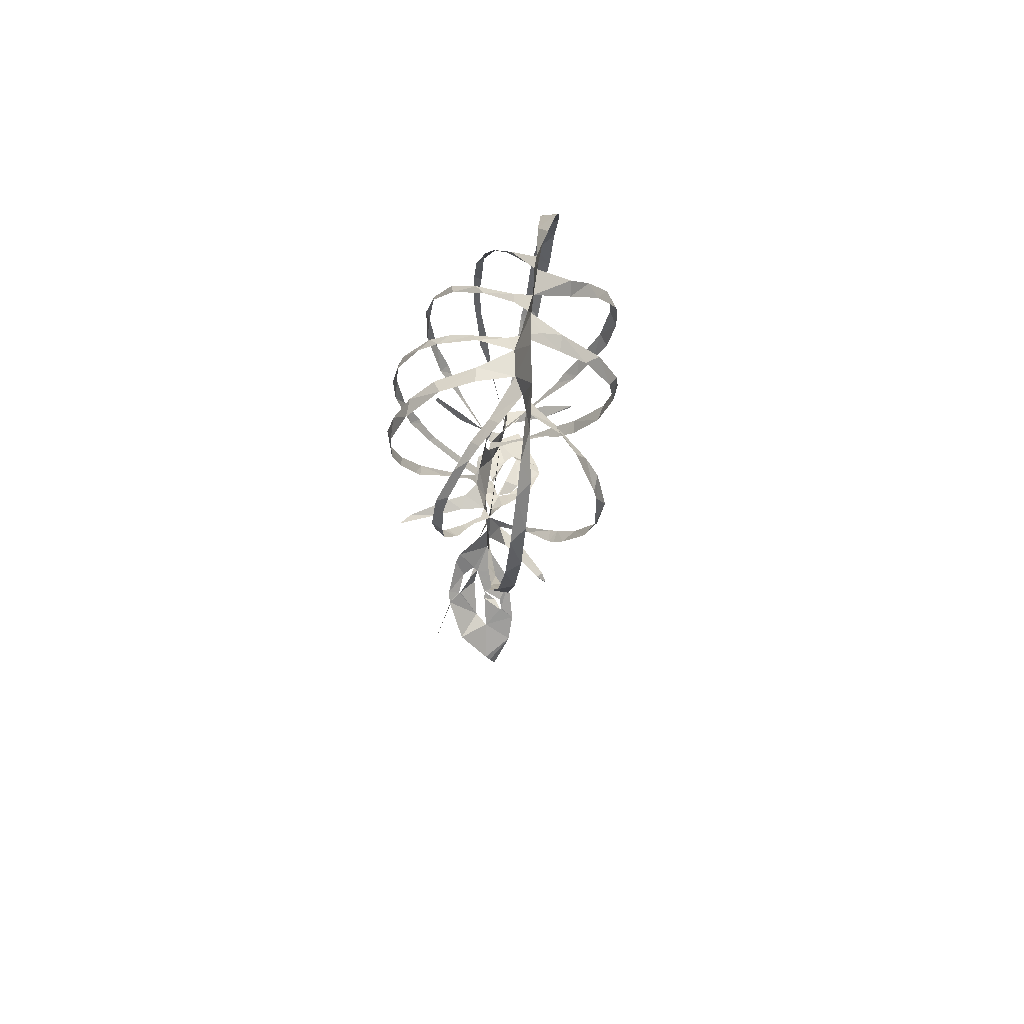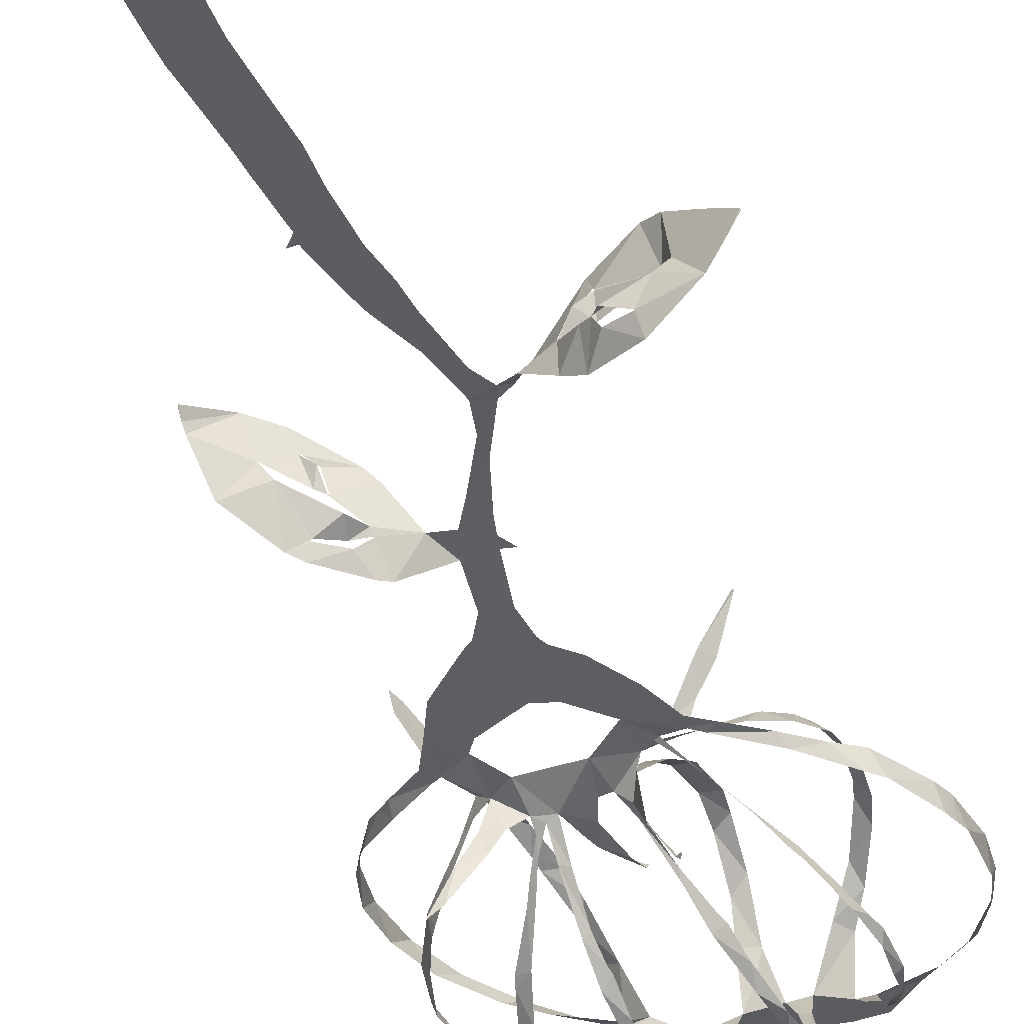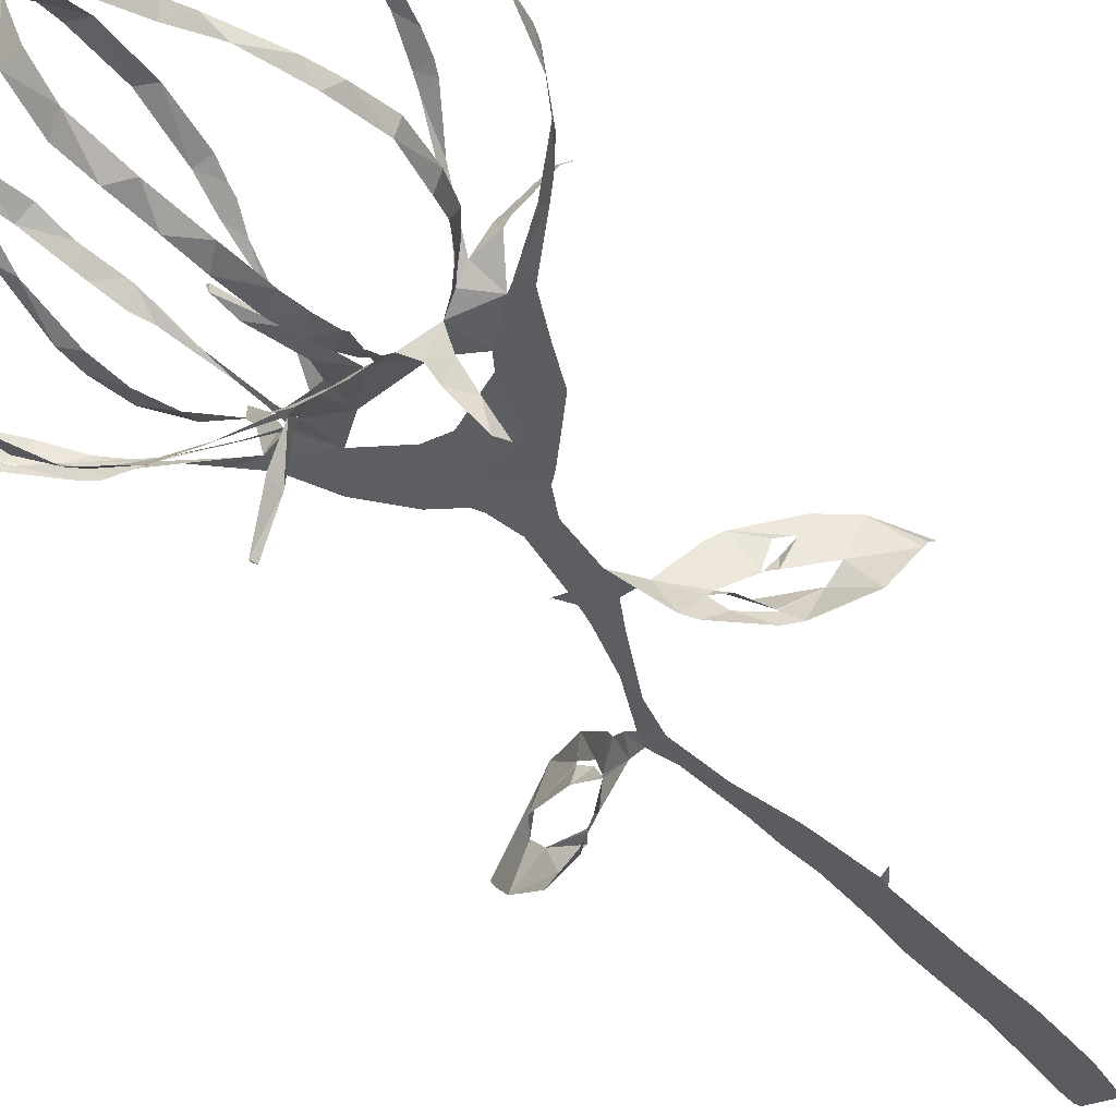
<metadata>
{"format":"obj","ext":"obj","renderer":"f3d","projection":"perspective","resolution":1024,"background":"white","views":[{"elev":70.9,"azim":-75.7,"up":"+Y"},{"elev":-44.9,"azim":16.1,"up":"+Z"},{"elev":-32.7,"azim":-147.3,"up":"+Z"}]}
</metadata>
<code>
v -19.5 15.44 7.41
v -19.11 14.21 7.252
v -16.9 9.436 5.923
v -15.64 7.631 4.997
v -14.53 6.268 4.523
v -11.26 2.493 3.078
v -9.897 -0.9403 2.491
v -8.441 -4.831 1.985
v -4.702 -9.565 1.153
v -3.803 -10.52 0.9643
v -2.655 -13.08 0.6639
v -2.315 -18.07 0.309
v -5.705 -20.25 -2.582
v -6.623 -21.01 -2.902
v -10.02 -23.66 -3.011
v -11.14 -24.51 -2.674
v -14.59 -27.37 -0.188
v -15.79 -29.85 3.385
v -15.91 -30.37 3.96
v -15.88 -31.16 4.429
v -15.85 -31.23 4.525
v -15.84 -31.23 4.57
v -12.95 -28.46 5.775
v -10.51 -26.58 5.652
v -6.827 -23.59 4.185
v -5.869 -22.77 3.389
v -3.688 -20.7 0.5155
v -1.609 -20.84 0.1103
v -0.2806 -23.67 -0.2781
v 1.993 -29.04 -1.031
v 2.513 -32.41 -1.625
v 1.312 -37.52 -2.617
v -0.4347 -42.03 -3.513
v -0.9396 -43.81 -3.84
v -2.099 -48.52 -4.657
v -2.156 -48.78 -4.682
v -3.025 -48.38 -4.306
v -3.034 -48.39 -4.285
v -2.124 -49.82 -4.854
v -2.824 -55.15 -5.729
v -3.018 -56.92 -6.01
v -3.776 -62.03 -6.822
v -4.125 -64.15 -7.157
v -4.314 -66.51 -7.506
v -4.61 -71.03 -8.15
v -4.416 -75 -8.656
v -3.963 -75.46 -8.675
v -1.385 -75.7 -8.445
v -1.098 -75.27 -8.373
v -0.9153 -73.35 -8.103
v -0.7848 -68.68 -7.447
v -0.632 -64.82 -6.886
v -0.1389 -60.76 -6.253
v 0.472 -55.98 -5.491
v 0.5725 -52.47 -4.963
v 1.048 -47.33 -4.136
v 1.768 -43.92 -3.534
v 2.13 -41.01 -3.053
v 3.282 -35.18 -2.02
v 4.318 -33.02 -1.55
v 5.721 -33.6 -1.588
v 8.45 -34.67 -3.685
v 10.33 -35.55 -5.109
v 14.26 -37.84 -5.71
v 18.25 -40.02 -3.898
v 19.88 -41.19 -2.387
v 20.76 -41.8 -1.461
v 20.74 -41.85 -1.304
v 18.54 -40.83 0.4843
v 15.77 -39.46 2.64
v 14.28 -38.44 3.319
v 10.35 -35.68 2.755
v 6.96 -33.24 0.4758
v 6.455 -33.02 -0.1254
v 5.147 -32.08 -0.6932
v 4.033 -31.66 -1.194
v 3.98 -31.59 -1.197
v 2.083 -26.78 -0.7142
v 0.8607 -21.79 -0.2391
v 0.5385 -19.94 -0.09085
v 1.407 -18.61 -0.04414
v 1.427 -18.56 -0.1628
v 1.282 -18.59 -0.03959
v 0.3462 -18.68 0.002983
v -0.3314 -13.21 0.3754
v 0.2201 -10.2 0.4856
v 0.6447 -9.374 0.48
v 2.703 -7.943 0.3019
v 5.327 -4.551 0.1698
v 7.12 -0.8424 0.3318
v 9.028 0.4775 0.5216
v 12.27 2.737 0.8295
v 15.02 4.773 1.033
v 17.31 6.817 1.711
v 20.59 11.22 1.816
v 21.46 13.09 2.016
v 22.71 17.86 2.187
v 22.63 21.84 2.601
v 21.83 25.02 2.805
v 19.19 29.59 2.972
v 15.46 32.64 2.968
v 12.58 35.62 3.066
v 9.808 36.2 3.252
v 6.56 36.49 3.632
v 3.799 36.89 4.013
v 0.03754 37.53 4.884
v -4.154 37.86 6.097
v -8.419 36.07 6.94
v -13.06 33.93 8.214
v -16.69 30.22 8.646
v -19.05 25.67 8.787
v -20 20.4 8.345
v -9.93 3.124 2.696
v -11.07 5.25 5.004
v -11.45 5.016 5.906
v -13.33 3.396 9.32
v -13.37 2.205 10.3
v -13.33 2.229 10.36
v -12.62 2.983 9.811
v -10.04 4.67 6.141
v -9.101 5.415 3.77
v -10.07 8.936 7.376
v -11.47 11.74 10.08
v -11.49 11.81 10.13
v -17.85 11.23 5.102
v -14.58 7.457 3.798
v -10.65 3.699 2.889
v -7.012 4.501 1.353
v -7.838 4.622 -1.141
v -9.16 4.224 -3.864
v -11.3 4.57 -7.682
v -11.29 4.591 -7.613
v -9.986 4.502 -6.755
v -7.179 4.799 -2.922
v -6.164 4.962 -1.145
v -4.598 5.251 -0.136
v -4.487 6.241 -0.8989
v -5.622 8.687 -2.522
v -6.201 10.1 -3.465
v -8.19 14.11 -5.599
v -13.31 13.13 -1.014
v -11.38 9.946 0.08493
v -8.662 6.22 1.452
v -2.728 5.274 -0.3338
v -1.766 8.255 -0.077
v -1.231 9.66 0.03909
v 0.927 13.54 1.266
v 1.118 13.51 1.261
v 1.157 13.49 1.208
v 1.009 13.4 0.8031
v 0.5499 11.38 0.09587
v -0.5845 6.989 -0.09335
v 0.01606 4.925 0.1246
v 0.8762 6.823 2.685
v 1.389 9.923 6.48
v 1.171 11.31 8.042
v 1.157 11.37 8.06
v -1.609 12.68 -7.264
v -2.138 10.74 -5.732
v -2.542 7.636 -2.808
v 2.362 4.7 -1.11
v 3.72 4.491 -3.929
v 5.683 3.111 -7.814
v 5.847 2.698 -7.676
v 5.839 2.652 -7.664
v 5.789 2.585 -7.689
v 5.426 2.631 -7.928
v 3.584 3.169 -4.423
v 3.038 3.057 0.07147
v 3.589 2.082 0.6987
v 4.759 2.704 1.685
v 5.708 3.546 2.673
v 7.681 5.379 4.768
v 9.905 8.374 7.95
v 6.026 10.84 -5.914
v 4.323 8.253 -3.981
v 5.005 1.26 0.9562
v 5.695 0.8229 1.798
v 8.36 -1.662 5.063
v 11.16 -3.597 7.633
v 11.23 -3.59 7.661
v 11.31 -3.5 7.66
v 9.411 -0.9372 4.584
v 7.668 0.4661 2.812
v 6.988 0.5642 0.5225
v 8.076 1.178 0.4308
v 12.9 3.758 0.02752
v 16.97 6.796 -0.2474
v 17.04 6.847 -0.2477
v 11.27 8.149 -3.707
v 9.626 6.302 -2.224
v 7.261 3.778 -0.6183
v -9.657 -24.14 -1.706
v -9.589 -24.13 -1.604
v -7.892 -22.58 -0.7771
v -6.364 -22.3 -0.5522
v -6.424 -22.29 -0.6785
v -7.487 -22.74 -1.697
v -9.697 -24.13 -1.787
v -9.994 -25.84 3.939
v -9.92 -25.77 3.977
v -9.038 -24.87 3.589
v -8.507 -24.47 1.44
v -8.566 -24.53 1.451
v -8.61 -24.58 1.475
v -8.946 -25.75 2.915
v -10.06 -25.91 3.899
v 10.96 -36.22 1.112
v 10.89 -36.18 1.184
v 8.964 -35.12 0.1043
v 8.433 -35.02 -1.091
v 8.531 -35.08 -1.092
v 9.631 -36.03 0.3235
v 10.98 -36.24 0.9554
v 13.9 -38.8 -4.201
v 11.76 -38.6 -3.053
v 11.2 -37.71 -2.731
v 11.15 -37.66 -2.796
v 11.79 -37.88 -4.04
v 13.83 -38.74 -4.243
v -7.278 0.4415 1.794
v -6.483 -0.9894 1.664
v -2.155 -3.751 1.193
v -0.08927 -3.531 0.9597
v 3.122 -1.302 0.6284
v 0.3625 1.455 0.4276
v -5.066 2.534 1.04
v -11.69 12.5 10.72
v -11.76 13.79 11.77
v -11.85 17.91 14.06
v -11.51 21.53 15.01
v -10.4 26.34 14.72
v -10.22 26.97 14.51
v -10.08 27.44 14.33
v -8.011 31.45 11.77
v -7.041 33.42 9.877
v -6.258 35.34 6.013
v -11.26 33.92 6.701
v -14.26 32.14 7.045
v -17.96 28.26 7.347
v -19.87 23.8 7.269
v -20.37 18.93 6.611
v -19.24 13.98 5.343
v -18.34 12.1 5.197
v -4.095 34.09 5.101
v -5.796 32.44 8.967
v -7.489 29.46 12.8
v -8.254 27.46 14.28
v -9.841 23.84 15.64
v -10.52 18.96 15.12
v -10.51 14.66 12.81
v -10.17 12.19 10.78
v -10.03 11.29 9.923
v -9.368 8.104 6.27
v -9.117 7.05 5.014
v -8.229 5.223 2.446
v -10.3 8.136 1.127
v -11.91 10.27 0.5908
v -13.88 13.11 0.1852
v -15.5 17.08 -0.7703
v -16.07 21.29 -0.6501
v -15.39 24.82 -0.6494
v -14.33 27.09 -0.2456
v -11.2 30.7 1.209
v -9.727 31.78 1.99
v -7.314 33.09 3.448
v -8.354 14.91 -6.061
v -9.089 18.35 -7.417
v -9.384 21.44 -8.095
v -9.178 25.9 -8.008
v -7.804 30.02 -6.471
v -5.398 33.05 -3.393
v -3.855 34.19 0.03062
v -2.296 34.16 3.9
v -6.966 32.71 2.303
v -9.353 31.36 0.9256
v -12.15 29.4 -0.21
v -14.58 25.74 -1.595
v -15.65 21.37 -1.906
v -14.78 16.83 -1.92
v -13.85 14.1 -1.217
v -13.38 13.25 -1.056
v 0.7359 33.71 3.009
v -2.132 33.74 -0.3005
v -4.137 32.18 -4.371
v -5.957 30.49 -6.542
v -7.347 27.68 -8.095
v -7.945 24.76 -8.779
v -8.024 20.51 -8.636
v -7.703 17.06 -7.626
v -6.88 13.49 -5.875
v -5.351 9.325 -3.179
v -4.727 7.527 -1.86
v -3.648 5.649 -0.5783
v -3.388 7.47 -2.641
v -2.793 11.03 -6.172
v -2.324 13.92 -8.336
v -1.46 18.15 -10.07
v -0.8986 21.31 -10.35
v -0.4122 24.22 -9.798
v 0.6495 28.03 -7.514
v 1.07 29.88 -5.46
v 1.483 32.29 -1.299
v 1.178 11.36 8.088
v 1.291 11.91 8.664
v 1.33 13.16 9.832
v 2.113 16.79 12.31
v 2.854 21.56 13.64
v 2.999 25.13 13.04
v 3.136 29.15 10.22
v 2.92 30.99 7.392
v 2.765 33.06 3.086
v 2.265 32.88 1.881
v 2.26 31.46 -1.883
v 2.217 30.13 -4.495
v 1.826 28.71 -6.599
v 0.8549 24.85 -9.441
v 0.4833 22.94 -10.03
v -0.07174 19.86 -10.21
v -0.93 16.07 -9.264
v -1.373 13.19 -7.584
v 5.848 32.75 3.174
v 4.689 31.34 7.22
v 4.601 28.24 11.37
v 4.509 24.06 13.54
v 4.53 21.87 13.74
v 3.76 17.13 12.51
v 2.872 13.02 9.546
v 2.495 10.97 7.51
v 1.517 8.309 4.528
v 1.041 6.115 1.859
v 1.128 4.576 0.04487
v 2.369 5.661 -1.482
v 4.27 8.891 -4.584
v 5.536 11.86 -7.001
v 7.345 16.11 -8.87
v 8.429 20.75 -9.112
v 8.691 23.75 -8.281
v 8.459 27.49 -5.808
v 7.843 30.27 -2.173
v 6.799 32.02 1.467
v 9.937 8.416 7.981
v 10.2 8.768 8.255
v 11.8 11.23 9.763
v 12.59 13.71 11.02
v 13.65 17.28 11.66
v 13.77 20.66 11.62
v 13.47 22.39 11.38
v 12.07 26.58 9.5
v 10.13 29.46 6.825
v 7.846 32.55 3.24
v 7.831 31.79 1.116
v 8.786 29.52 -3.275
v 9.477 26.7 -6.268
v 9.621 22.62 -8.407
v 8.784 18.36 -8.917
v 7.446 14.11 -7.817
v 6.579 11.65 -6.365
v 6.095 10.93 -5.962
v 10.66 33.04 2.649
v 11.42 30.62 6.526
v 12.72 28.26 8.248
v 14.29 24.16 10.1
v 14.85 21.75 10.47
v 14.83 18.19 10.65
v 13.76 13.84 9.943
v 11.91 9.88 7.995
v 10.57 7.982 6.647
v 9.5 6.916 5.987
v 6.455 3.773 3.104
v 5.377 2.561 1.891
v 4.601 1.555 0.9302
v 6.534 3.127 -0.1748
v 9.178 5.872 -1.811
v 11.83 9.26 -3.097
v 13.7 12.2 -4.277
v 15.05 15.29 -4.748
v 15.64 17.07 -4.654
v 16.02 21.59 -4.414
v 15.21 26.09 -2.742
v 13.7 29.12 -1.016
v 11.51 32.17 1.617
v 17.1 6.926 -0.2513
v 18.22 8.039 -0.06959
v 21.02 12.3 -0.1025
v 21.55 13.54 -0.004288
v 22.01 14.76 0.2164
v 22.55 20.02 0.4618
v 21.93 23.06 0.6416
v 20.39 26.32 1.004
v 17.15 29.58 1.469
v 12.2 32.72 2.502
v 13.23 30.44 -0.4842
v 14.58 27.2 -2.802
v 15.3 24.38 -4.05
v 15.33 21.46 -5.084
v 15.32 17.94 -5.423
v 14.29 13.91 -5.291
v 12.27 9.633 -4.222
v 11.42 8.33 -3.85
v -6.523 -22.72 -0.08382
v -7.624 -24.34 -0.2359
v -11.08 -27.08 0.9113
v -12.13 -27.34 2.471
v -9.329 -25.06 1.573
v -8.632 -24.56 1.41
v 8.492 -35.1 -1.289
v 10.23 -36.9 -2.307
v 11.11 -37.61 -2.635
v 15.08 -39.24 -1.976
v 16.2 -39.23 -1.068
v 15.33 -37.73 -0.3448
v 10.92 -35.43 -0.7996
v -18.13 11.73 5.156
v -8.21 14.2 -5.639
v -13.36 13.21 -1.042
v -1.543 12.82 -7.352
v 9.898 8.414 7.993
v 6.071 10.9 -5.944
v 11.37 8.265 -3.81
v -4.734 -6.607 1.231
v 3.972 32.2 5.144
v 1.941 -5.594 0.5305
v -0.8779 -7.267 0.8109
f 108 109 238
f 237 107 108
f 108 238 237
f 237 236 246
f 239 109 110
f 111 240 110
f 238 109 239
f 235 246 236
f 110 240 239
f 107 237 245
f 245 237 246
f 107 245 274
f 245 266 275
f 247 246 235
f 275 266 265
f 248 247 234
f 233 248 234
f 235 234 247
f 240 111 241
f 265 264 276
f 264 263 277
f 111 112 241
f 241 112 242
f 231 249 232
f 1 242 112
f 2 125 244
f 1 2 243
f 244 243 2
f 1 243 242
f 231 230 250
f 231 250 249
f 263 262 278
f 262 279 278
f 248 233 232
f 230 251 250
f 229 251 230
f 229 228 252
f 228 123 252
f 119 118 116
f 117 116 118
f 124 123 228
f 252 251 229
f 260 281 280
f 261 260 279
f 232 249 248
f 106 107 274
f 274 245 275
f 274 273 284
f 283 106 274
f 274 284 283
f 272 285 284
f 264 277 276
f 265 276 275
f 271 286 272
f 272 286 285
f 273 272 284
f 312 105 283
f 313 312 283
f 283 303 313
f 422 322 312
f 314 313 303
f 314 303 302
f 301 316 302
f 314 302 315
f 310 323 311
f 324 310 309
f 315 302 316
f 262 261 279
f 271 270 287
f 270 269 288
f 287 286 271
f 281 260 259
f 279 260 280
f 282 281 259
f 141 282 259
f 282 141 416
f 267 140 291
f 290 268 267
f 133 131 130
f 131 133 132
f 269 268 289
f 277 263 278
f 288 287 270
f 317 301 300
f 301 317 316
f 317 300 318
f 291 290 267
f 290 289 268
f 298 319 299
f 297 320 298
f 289 288 269
f 105 322 104
f 105 106 283
f 4 125 3
f 119 116 115
f 3 125 2
f 253 252 123
f 119 115 120
f 253 123 122
f 5 6 127
f 4 5 126
f 127 126 5
f 115 114 120
f 254 122 255
f 114 121 120
f 125 4 126
f 121 255 122
f 122 254 253
f 142 258 257
f 258 141 259
f 143 142 257
f 121 256 255
f 114 113 121
f 143 257 256
f 128 143 256
f 130 129 134
f 7 113 6
f 6 113 127
f 221 113 7
f 8 221 7
f 256 121 113
f 128 256 113
f 198 14 15
f 244 125 414
f 321 158 417
f 140 267 415
f 174 342 418
f 15 16 199
f 199 16 193
f 193 16 403
f 403 16 17
f 194 403 402
f 22 20 21
f 22 23 19
f 22 19 20
f 36 38 39
f 37 38 36
f 23 404 18
f 221 227 128
f 8 222 221
f 402 195 194
f 198 15 199
f 128 113 221
f 128 135 129
f 193 403 194
f 406 405 205
f 401 406 204
f 405 207 206
f 18 404 17
f 17 404 403
f 39 35 36
f 56 35 39
f 23 18 19
f 35 56 34
f 55 39 40
f 54 40 41
f 33 57 58
f 291 140 139
f 142 141 258
f 291 139 292
f 130 134 133
f 292 139 138
f 134 129 135
f 138 137 293
f 136 128 227
f 144 294 136
f 136 135 128
f 144 136 227
f 136 294 137
f 297 296 158
f 295 159 296
f 159 295 160
f 227 226 144
f 294 160 295
f 294 293 137
f 294 144 160
f 144 152 145
f 152 146 145
f 293 292 138
f 296 159 158
f 13 14 197
f 14 198 197
f 401 196 195
f 203 401 204
f 26 401 203
f 405 206 205
f 195 402 401
f 27 13 196
f 197 196 13
f 24 201 200
f 24 200 404
f 404 200 207
f 404 207 405
f 202 201 25
f 33 58 32
f 42 53 41
f 42 43 52
f 52 43 44
f 205 204 406
f 27 196 401
f 404 23 24
f 202 25 203
f 25 201 24
f 57 33 34
f 56 57 34
f 55 56 39
f 54 55 40
f 45 46 50
f 51 44 45
f 32 59 31
f 400 190 420
f 300 299 318
f 105 312 322
f 311 323 422
f 323 310 324
f 351 322 341
f 352 341 340
f 309 325 324
f 325 309 308
f 326 325 308
f 354 339 338
f 353 340 339
f 322 351 104
f 352 351 341
f 351 350 361
f 340 353 352
f 362 350 349
f 355 354 338
f 353 339 354
f 364 348 347
f 349 348 363
f 308 307 327
f 328 327 307
f 308 327 326
f 147 146 150
f 320 297 321
f 321 297 158
f 319 298 320
f 328 305 329
f 329 305 156
f 304 156 305
f 157 156 304
f 150 149 147
f 306 305 328
f 149 148 147
f 328 307 306
f 355 337 356
f 337 336 356
f 346 345 366
f 357 356 336
f 357 336 335
f 358 335 359
f 335 334 175
f 175 359 335
f 359 175 419
f 342 174 343
f 343 368 367
f 367 344 343
f 164 167 166
f 166 165 164
f 344 366 345
f 335 358 357
f 346 365 347
f 337 355 338
f 167 164 163
f 360 103 104
f 351 360 104
f 360 351 361
f 392 360 382
f 392 382 393
f 103 360 102
f 381 393 382
f 350 362 361
f 349 363 362
f 381 380 394
f 380 379 395
f 392 101 102
f 391 101 392
f 360 392 102
f 390 100 391
f 380 395 394
f 393 381 394
f 390 389 99
f 99 389 98
f 390 99 100
f 101 391 100
f 348 364 363
f 397 379 378
f 347 365 364
f 397 396 379
f 395 379 396
f 377 397 378
f 344 367 366
f 398 377 376
f 375 400 399
f 375 399 376
f 174 368 343
f 346 366 365
f 387 97 388
f 387 96 97
f 388 97 98
f 98 389 388
f 386 96 387
f 386 385 96
f 96 385 95
f 400 375 190
f 398 376 399
f 188 383 189
f 182 181 180
f 383 94 384
f 188 94 383
f 179 183 182
f 94 95 384
f 95 385 384
f 377 398 397
f 329 156 155
f 152 151 146
f 330 155 154
f 155 330 329
f 154 331 330
f 152 144 153
f 12 85 11
f 331 154 153
f 332 331 153
f 153 226 332
f 144 226 153
f 151 150 146
f 161 176 333
f 176 175 334
f 161 333 332
f 176 334 333
f 169 161 332
f 170 332 226
f 169 168 161
f 86 10 11
f 84 85 12
f 225 170 226
f 167 163 168
f 28 84 12
f 203 25 26
f 401 26 27
f 77 31 60
f 32 58 59
f 77 30 31
f 60 31 59
f 29 30 78
f 12 27 28
f 46 47 50
f 54 41 53
f 63 408 62
f 64 215 220
f 53 42 52
f 78 30 77
f 76 60 75
f 61 407 211
f 212 407 413
f 407 212 211
f 62 408 407
f 61 211 74
f 61 62 407
f 75 60 61
f 60 76 77
f 61 74 75
f 63 218 408
f 29 78 79
f 52 44 51
f 45 50 51
f 64 65 215
f 410 215 65
f 218 63 219
f 219 63 64
f 411 65 66
f 216 215 410
f 48 49 47
f 50 47 49
f 219 64 220
f 217 216 410
f 29 79 28
f 13 27 12
f 369 174 173
f 375 374 191
f 370 369 173
f 172 370 173
f 172 171 371
f 161 168 162
f 371 370 172
f 192 191 374
f 192 373 177
f 190 375 191
f 93 188 187
f 93 94 188
f 184 179 178
f 183 179 184
f 92 187 186
f 91 92 186
f 92 93 187
f 192 374 373
f 174 369 368
f 80 84 28
f 74 211 73
f 79 80 28
f 210 72 73
f 169 332 170
f 170 225 372
f 372 171 170
f 372 225 177
f 373 372 177
f 80 81 83
f 84 80 83
f 82 83 81
f 371 171 372
f 217 410 409
f 218 217 409
f 409 408 218
f 210 73 211
f 212 413 213
f 210 209 72
f 70 412 411
f 177 185 178
f 185 225 90
f 185 177 225
f 184 178 185
f 91 185 90
f 423 88 89
f 89 90 225
f 209 208 72
f 208 214 412
f 412 214 413
f 69 411 66
f 71 208 412
f 413 214 213
f 66 68 69
f 68 66 67
f 410 65 411
f 70 411 69
f 412 70 71
f 208 71 72
f 91 186 185
f 168 163 162
f 182 180 179
f 318 299 319
f 421 8 9
f 421 223 222
f 421 222 8
f 9 10 421
f 223 421 424
f 421 10 424
f 424 224 223
f 89 225 423
f 424 86 87
f 86 11 85
f 311 422 312
f 422 323 322
f 87 423 424
f 424 10 86
f 88 423 87
f 423 225 224
f 224 424 423

</code>
